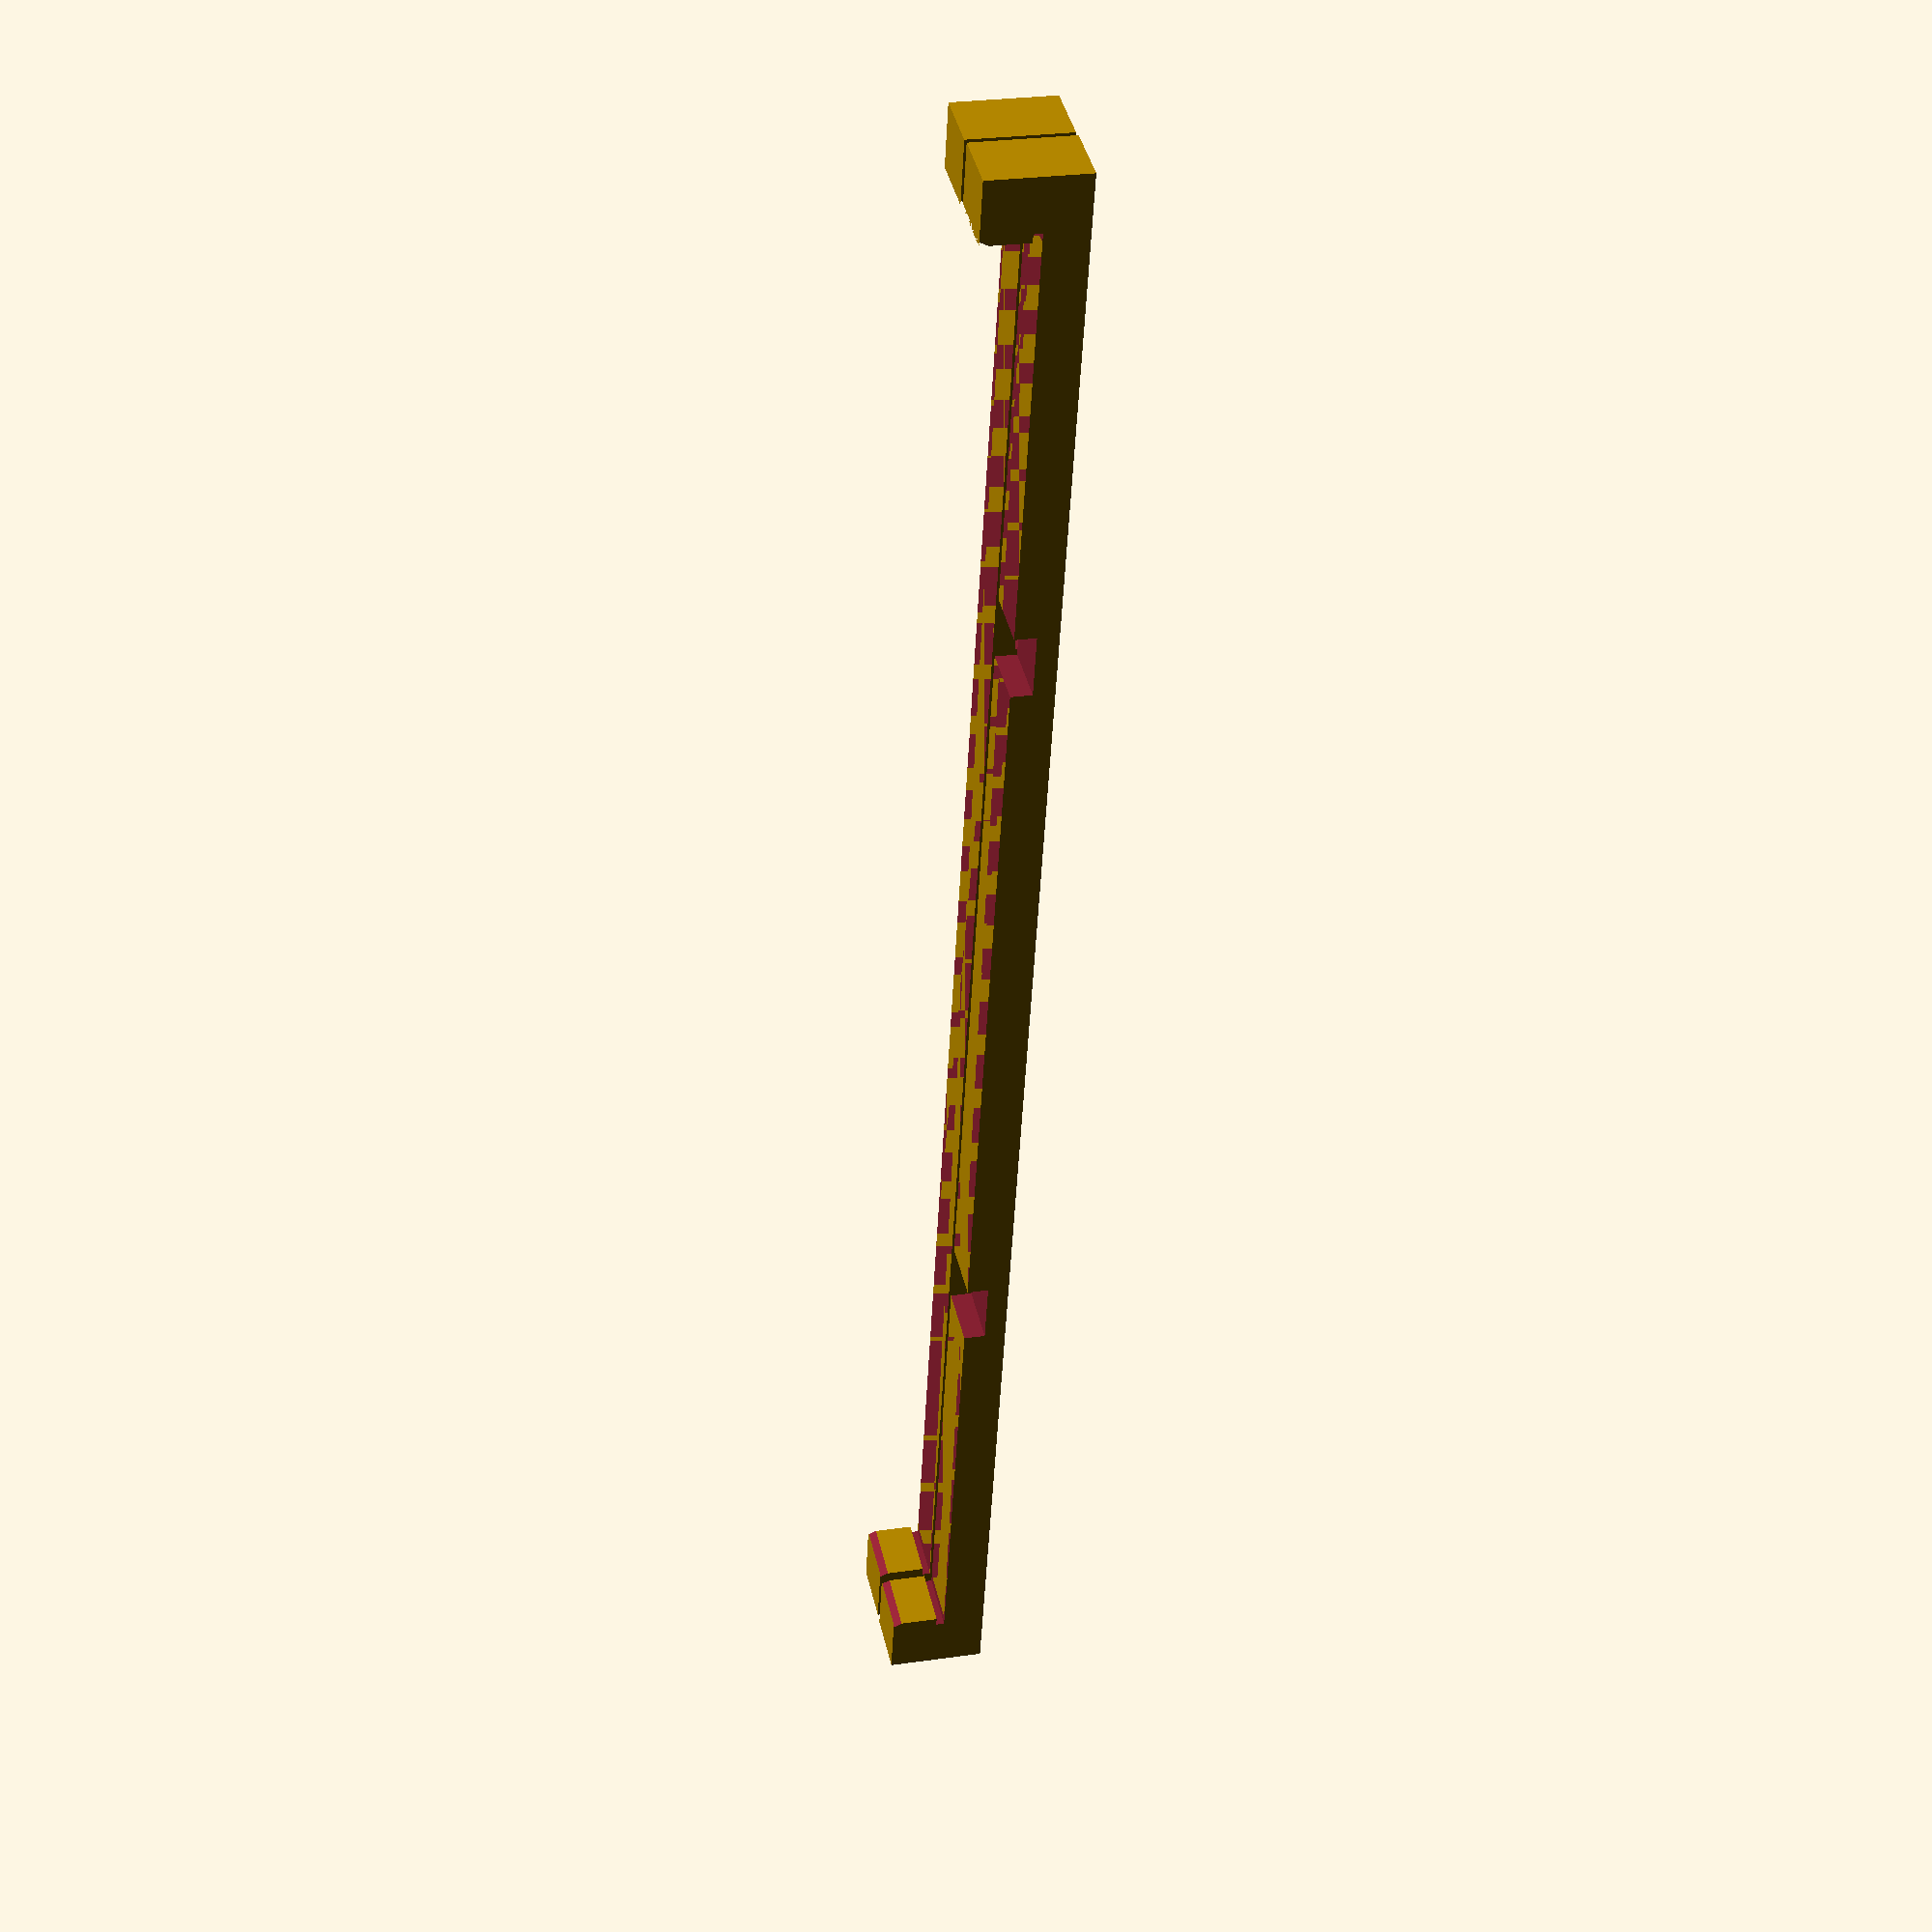
<openscad>
depth = 400;
width = 399;

thickness = 15;
height = 10;

total_bed_height = 11;
constrained_bed_height = 9;

center_square_size = 175;

heater_pad_gap = 2;

ease_in_width = 1;
ease_in_height = 2;

module bar(bar_length, interface_side)
{
  union()
  {
    difference()
    {
      cube([thickness, bar_length + 2 * thickness, height], center = true);
      
      translate([0, -center_square_size * 0.5 - 0.5 * thickness, height * 0.5 * interface_side])
      cube([2 * thickness, thickness, height], center = true);
      
      translate([0, center_square_size * 0.5 + 0.5 * thickness, height * 0.5 * interface_side])
      cube([2 * thickness, thickness, height], center = true);
    }
    
    difference()
    {
      union()
      {
        translate([0, -bar_length * 0.5 - thickness * 0.5, 0.5 * total_bed_height + 0.5 * ease_in_height])
        cube([thickness, thickness, height + total_bed_height + ease_in_height], center = true);

        translate([0, bar_length * 0.5 + thickness * 0.5, 0.5 * total_bed_height + 0.5 * ease_in_height])
        cube([thickness, thickness, height + total_bed_height + ease_in_height], center = true);
      }
      
      translate([0, 0, 0.5 * height + 0.5 * (total_bed_height - constrained_bed_height)])
      cube([2 * thickness, bar_length + 2 * heater_pad_gap, total_bed_height - constrained_bed_height], center = true);
     
      translate([0, 0, 0.5 * height + total_bed_height])
      multmatrix(
        [[1, 0, 0, -thickness],
         [0, 1, ease_in_width / ease_in_height, -0.5 * bar_length],
         [0, 0, 1, 0],
         [0, 0, 0, 1]])
      {
        cube([2 * thickness, bar_length, ease_in_height]);
      }

      translate([0, 0, 0.5 * height + total_bed_height])
      multmatrix(
        [[1, 0, 0, -thickness],
         [0, 1, -ease_in_width / ease_in_height, -0.5 * bar_length],
         [0, 0, 1, 0],
         [0, 0, 0, 1]])
      {
        cube([2 * thickness, bar_length, ease_in_height]);
      }
    }
  }
}

bar(depth, 1);

translate([thickness + 2, 0, 0])
bar(width, -1);
</openscad>
<views>
elev=153.7 azim=13.5 roll=102.8 proj=p view=solid
</views>
